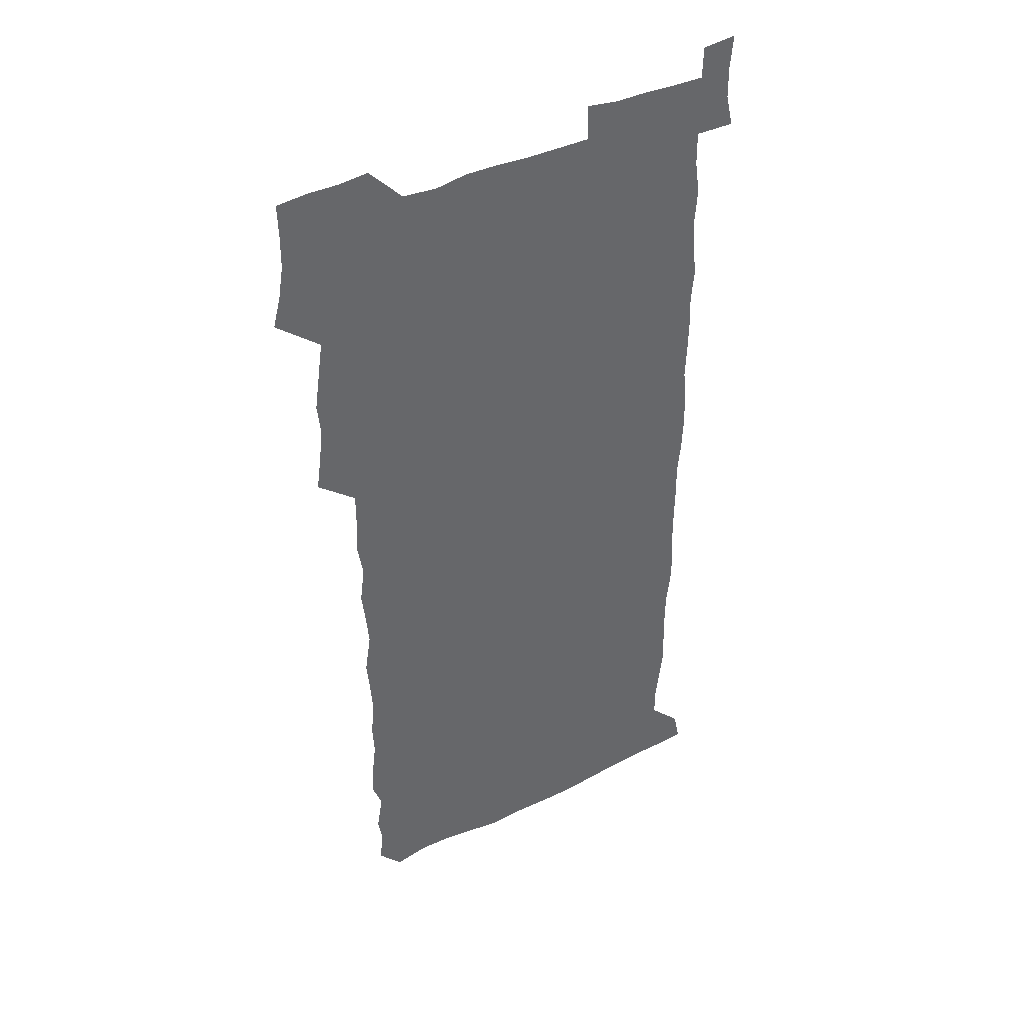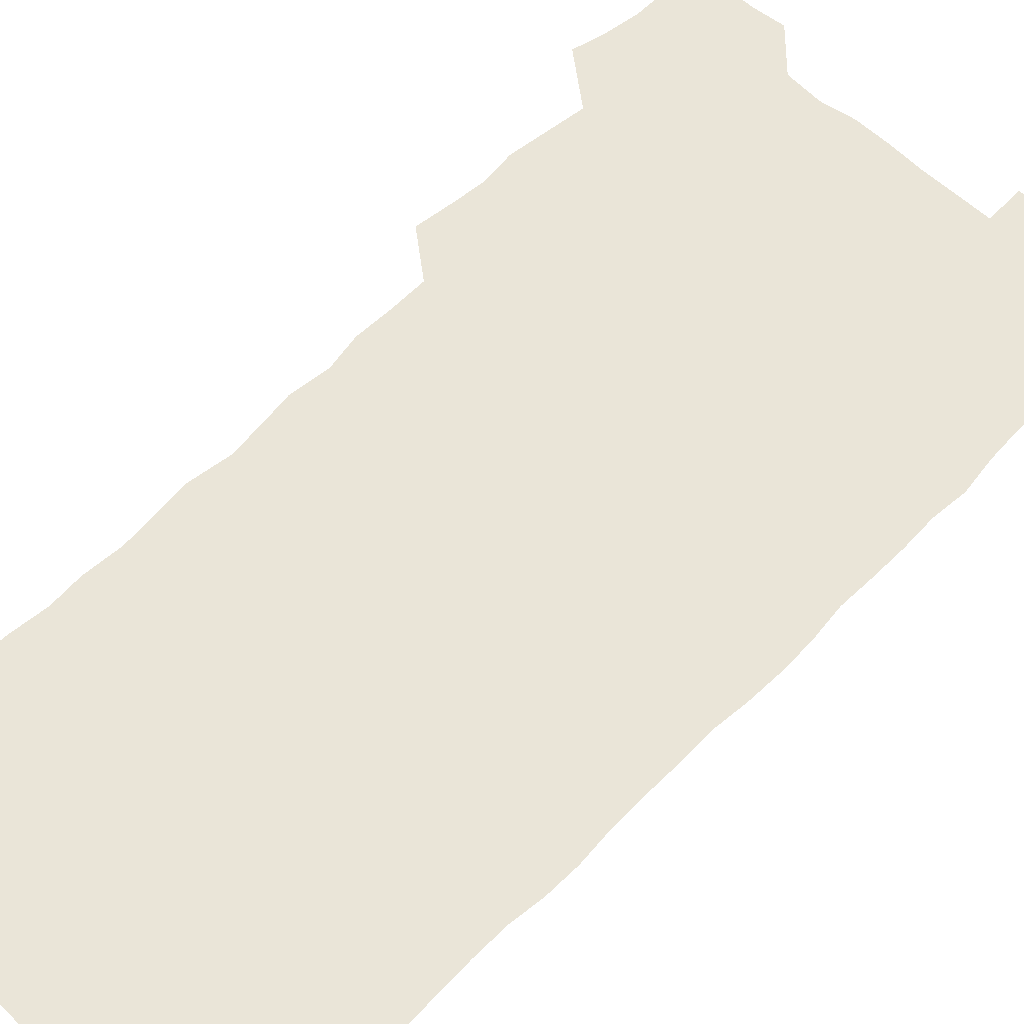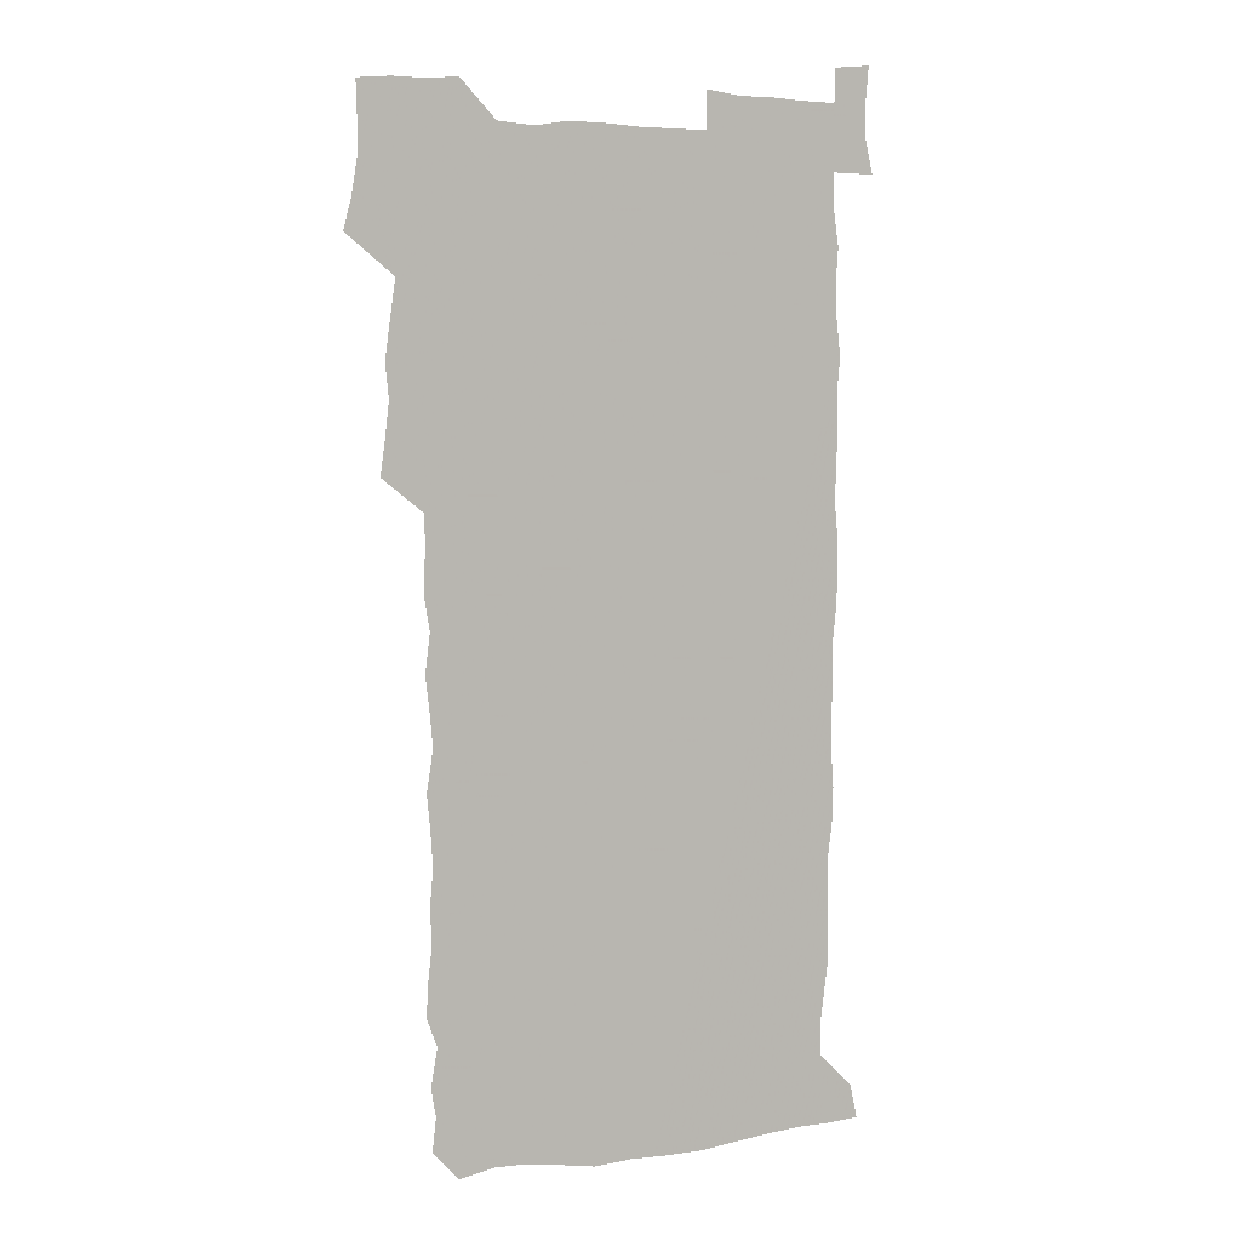
<metadata>
{"format":"obj","ext":"obj","renderer":"f3d","projection":"perspective","resolution":1024,"background":"white","views":[{"elev":40.9,"azim":-30.7,"up":"+Y"},{"elev":59.0,"azim":43.4,"up":"+Z"},{"elev":6.1,"azim":-24.9,"up":"+Y"}]}
</metadata>
<code>
v 460.2 527.7 0
v 463.7 541.2 0
v 466.1 555.8 0
v 466.3 570.6 0
v 465.9 585.8 0
v 474.2 433.1 0
v 476.2 447.9 0
v 478 463.3 0
v 476.5 478.1 0
v 478.7 494 0
v 481.1 510.7 0
v 481.6 525.5 0
v 479 540.6 0
v 483.7 554.4 0
v 482 569.7 0
v 480.1 587.1 0
v 493.3 159.6 0
v 495 174.2 0
v 493 186.2 0
v 495.8 203.1 0
v 491.3 215.5 0
v 492.1 229.9 0
v 493.9 245.5 0
v 493.2 260 0
v 494.6 276.8 0
v 493.6 292.5 0
v 492.2 306.9 0
v 495 325.1 0
v 493.7 340.1 0
v 492 354.5 0
v 494.2 371.5 0
v 491.6 386.5 0
v 492.3 402.7 0
v 492.3 418.6 0
v 495.4 435.2 0
v 495.1 450 0
v 496.6 465.2 0
v 496.3 480.1 0
v 495.7 495 0
v 497.5 510.5 0
v 497.3 525.4 0
v 498.1 539.9 0
v 497.2 555.1 0
v 496 570.5 0
v 494.5 586.9 0
v 504.6 146.9 0
v 510.5 164.9 0
v 513.9 180.8 0
v 511.6 193.6 0
v 512.8 208.7 0
v 512.6 223.4 0
v 514.5 239.7 0
v 514.8 254.7 0
v 514.2 269.4 0
v 512.8 283.4 0
v 512.5 298.3 0
v 509.9 312.3 0
v 511 328.2 0
v 511.6 344 0
v 511.2 359.2 0
v 511.5 374.7 0
v 512.6 390.7 0
v 512.8 405.7 0
v 509.9 420.2 0
v 511.2 435.8 0
v 512.4 451.2 0
v 512.2 465.8 0
v 510.4 480.5 0
v 512.3 495.6 0
v 512.5 510.5 0
v 513.2 525.1 0
v 512.6 539.9 0
v 511.6 555.1 0
v 510.2 570.3 0
v 508.1 588.2 0
v 520.4 149.7 0
v 524.9 165.7 0
v 528.7 183.3 0
v 527.2 196.1 0
v 528.7 212 0
v 529.4 227.4 0
v 529.5 242.1 0
v 529.6 257 0
v 529.3 271.8 0
v 528.7 286.3 0
v 528.2 301.1 0
v 528.2 316.3 0
v 528.4 331.5 0
v 528.1 346.4 0
v 527.5 361.2 0
v 527.5 376.3 0
v 527.7 391.5 0
v 527.4 406.5 0
v 526.9 421.4 0
v 527 436.5 0
v 526.4 451.2 0
v 526.7 466.1 0
v 529 481.4 0
v 527.9 495.9 0
v 527.8 510.5 0
v 527.7 525.1 0
v 527.9 539.4 0
v 526.7 554.5 0
v 523.8 571.9 0
v 535.5 149 0
v 540.2 166.8 0
v 542.3 183.3 0
v 544.6 200.4 0
v 544.4 214.7 0
v 544.5 229.2 0
v 544.3 243.7 0
v 543.8 258 0
v 543.4 272.5 0
v 543.4 287.6 0
v 543.1 302.3 0
v 543.5 317.8 0
v 542.7 332 0
v 542.6 346.9 0
v 542.4 361.7 0
v 543 377.4 0
v 542.1 391.7 0
v 543.5 407.7 0
v 542.7 422.1 0
v 542.9 437.1 0
v 543.1 452 0
v 543.1 466.7 0
v 542.8 481.4 0
v 542.6 495.9 0
v 542.6 510.5 0
v 542.2 525 0
v 543.4 538.9 0
v 541.3 555.2 0
v 539.9 570.8 0
v 550.5 146.4 0
v 554.3 164.6 0
v 557.1 184.5 0
v 558.7 201.5 0
v 558.6 215.1 0
v 558.9 230.2 0
v 558.3 244 0
v 558.3 258.8 0
v 558.1 273.4 0
v 557.6 287.8 0
v 557.9 303.3 0
v 557.3 317.4 0
v 557.4 332.6 0
v 557.3 347.4 0
v 556.5 361.3 0
v 557.2 377.4 0
v 557 392.2 0
v 557.6 407.6 0
v 557.4 422.3 0
v 557.1 436.8 0
v 557.5 451.9 0
v 557.4 466.6 0
v 557.3 481.3 0
v 557.2 495.9 0
v 557.2 510.5 0
v 557.1 524.9 0
v 557.5 538.9 0
v 556.5 554.2 0
v 554.3 573.1 0
v 565.3 143.7 0
v 570.4 167.5 0
v 571.4 183.2 0
v 572.1 200.2 0
v 573.2 217.4 0
v 573.1 230.8 0
v 572.5 244.2 0
v 572.5 258.8 0
v 572.5 273.8 0
v 572.3 288.6 0
v 572.2 303.4 0
v 572.3 318.6 0
v 572 333.1 0
v 571.1 347.1 0
v 572.3 363.5 0
v 572.4 378.5 0
v 572.1 392.8 0
v 572.1 407.6 0
v 572 422.3 0
v 571.9 437.1 0
v 572.3 452.1 0
v 571.7 466.7 0
v 571.8 481.3 0
v 572.1 496 0
v 571.9 510.5 0
v 571.8 525.1 0
v 571.7 539.6 0
v 571.1 555 0
v 569.5 572.9 0
v 582.1 144.5 0
v 585.3 167.8 0
v 586.3 184.1 0
v 586.6 200.3 0
v 586.8 215.2 0
v 586.9 230.7 0
v 586.8 244.5 0
v 586.7 258.3 0
v 586.9 274.7 0
v 586.5 288.3 0
v 586.6 303.9 0
v 586.5 318.3 0
v 586.7 333.8 0
v 586.4 348.2 0
v 586.5 363.2 0
v 586.4 377.5 0
v 586.6 392.9 0
v 586.5 407.5 0
v 586.4 422.3 0
v 586.3 436.8 0
v 586.4 452 0
v 586.5 466.7 0
v 586.4 481.4 0
v 586.4 496 0
v 586.6 510.6 0
v 586.5 525.1 0
v 586.4 539.6 0
v 586 555.1 0
v 585.2 572 0
v 598.8 143.8 0
v 600 166.3 0
v 600.8 185.3 0
v 600.9 199.9 0
v 600.8 214.6 0
v 600.4 231.1 0
v 601.2 243.2 0
v 601 258 0
v 600.9 274.3 0
v 600.8 288.6 0
v 600.9 303 0
v 600.8 317.8 0
v 600.7 334.6 0
v 600.8 348.1 0
v 601 363.8 0
v 600.9 378.3 0
v 601 392.6 0
v 600.9 407.5 0
v 600.9 422.1 0
v 600.8 436.8 0
v 600.9 452.2 0
v 601 466.7 0
v 601 481.3 0
v 600.9 496 0
v 601.1 510.6 0
v 601.1 525 0
v 601.1 539.1 0
v 600.8 556 0
v 600.6 571.9 0
v 615.3 143.6 0
v 615.3 164.1 0
v 615 184.2 0
v 615.2 200.5 0
v 615.2 214.2 0
v 615 229.2 0
v 615.1 244.8 0
v 615.2 257.9 0
v 614.9 274.7 0
v 615 288.8 0
v 615.3 302.9 0
v 615.2 318.2 0
v 615.1 333.4 0
v 615.1 349.1 0
v 615.3 363.3 0
v 615.5 377.5 0
v 615.3 392.9 0
v 615.4 407.3 0
v 615.4 422.1 0
v 615.2 437.3 0
v 615.4 451.9 0
v 615.4 466.7 0
v 615.5 481.3 0
v 615.9 496.1 0
v 615.6 510.9 0
v 615.7 525.4 0
v 615.6 539.8 0
v 615.8 555 0
v 615.9 571.9 0
v 615.8 588.3 0
v 631.3 145.2 0
v 630.2 168.2 0
v 630 182.3 0
v 628.8 200.8 0
v 629.3 214.3 0
v 629.7 228.2 0
v 629.3 243.9 0
v 629.2 259.2 0
v 629.3 273.7 0
v 629.7 287.6 0
v 629.6 302.6 0
v 629.6 317.9 0
v 629.3 333.6 0
v 629.1 348.8 0
v 629.3 363.2 0
v 629.8 377.6 0
v 629.8 392.5 0
v 629.7 407.4 0
v 630 421.9 0
v 630.7 436.3 0
v 629.8 452 0
v 629.6 466.7 0
v 630 481.2 0
v 630.3 496.1 0
v 630.3 510.9 0
v 630.3 525.5 0
v 630.4 540.2 0
v 630.5 554.9 0
v 630.9 570.1 0
v 630.9 586.3 0
v 647.6 146.7 0
v 644.8 167.6 0
v 644.4 182.4 0
v 644 197.9 0
v 644.1 212.6 0
v 644 227.4 0
v 643.5 243.1 0
v 645 256.5 0
v 643.9 272.8 0
v 643.2 289 0
v 643.5 303 0
v 644.2 317.1 0
v 644 332.4 0
v 645.4 346.5 0
v 644 362.6 0
v 644.8 376.8 0
v 645.6 391.3 0
v 644.7 406.8 0
v 644.6 421.7 0
v 644.9 436.6 0
v 644.3 451.7 0
v 645.7 466.3 0
v 644.7 481.3 0
v 645.2 496 0
v 645.3 510.8 0
v 645.3 525.6 0
v 645.2 540.3 0
v 645.4 555.2 0
v 645.6 569.9 0
v 645.8 586.4 0
v 663 147.5 0
v 658.3 168.4 0
v 658.7 181.3 0
v 659.1 195.2 0
v 658.6 210.9 0
v 658.3 226.2 0
v 658.7 240.7 0
v 659.3 255.4 0
v 658.9 271 0
v 659.5 285.7 0
v 659.8 300.4 0
v 658.5 316.2 0
v 660.3 330.2 0
v 660.8 344.9 0
v 658.9 361.5 0
v 660.1 375.8 0
v 660.7 390.6 0
v 659.7 406.1 0
v 659.7 421 0
v 660.6 435.8 0
v 660.3 450.9 0
v 661.5 465.7 0
v 660.5 481 0
v 660.4 495.8 0
v 660.6 510.7 0
v 661.7 525.8 0
v 660.8 540.8 0
v 660.6 555.8 0
v 660.3 570.1 0
v 660.8 585.6 0
v 678.1 147.4 0
v 673.9 165 0
v 672.9 178.6 0
v 673 193.1 0
v 674.7 206.7 0
v 676.5 220.6 0
v 676 235.9 0
v 675.7 251.3 0
v 676 266.5 0
v 677.8 280.9 0
v 678.2 295.7 0
v 677.1 311.6 0
v 677.1 327 0
v 677.4 342.3 0
v 677.2 358.1 0
v 678.8 373 0
v 679.4 387.8 0
v 679.2 403 0
v 677.7 419 0
v 678.3 434.2 0
v 678.6 449.6 0
v 678.2 464.9 0
v 679.6 479.9 0
v 677.8 495.3 0
v 677.1 510.6 0
v 678.2 525.6 0
v 675.9 541.6 0
v 675.8 556.7 0
v 675.3 570.6 0
v 675.6 585.4 0
v 675.9 599.9 0
v 691.5 148 0
v 688.3 163 0
v 694.3 556.5 0
v 690.8 571.4 0
v 690.7 585.8 0
v 692 601.5 0
f 11 12 1
f 1 12 2
f 12 13 2
f 2 13 3
f 13 14 3
f 3 14 4
f 14 15 4
f 4 15 5
f 15 16 5
f 34 35 6
f 6 35 7
f 35 36 7
f 7 36 8
f 36 37 8
f 8 37 9
f 37 38 9
f 9 38 10
f 38 39 10
f 10 39 11
f 39 40 11
f 11 40 12
f 40 41 12
f 12 41 13
f 41 42 13
f 13 42 14
f 42 43 14
f 14 43 15
f 43 44 15
f 15 44 16
f 44 45 16
f 46 47 17
f 17 47 18
f 47 48 18
f 18 48 19
f 48 49 19
f 19 49 20
f 49 50 20
f 20 50 21
f 50 51 21
f 21 51 22
f 51 52 22
f 22 52 23
f 52 53 23
f 23 53 24
f 53 54 24
f 24 54 25
f 54 55 25
f 25 55 26
f 55 56 26
f 26 56 27
f 56 57 27
f 27 57 28
f 57 58 28
f 28 58 29
f 58 59 29
f 29 59 30
f 59 60 30
f 30 60 31
f 60 61 31
f 31 61 32
f 61 62 32
f 32 62 33
f 62 63 33
f 33 63 34
f 63 64 34
f 34 64 35
f 64 65 35
f 35 65 36
f 65 66 36
f 36 66 37
f 66 67 37
f 37 67 38
f 67 68 38
f 38 68 39
f 68 69 39
f 39 69 40
f 69 70 40
f 40 70 41
f 70 71 41
f 41 71 42
f 71 72 42
f 42 72 43
f 72 73 43
f 43 73 44
f 73 74 44
f 44 74 45
f 74 75 45
f 46 76 47
f 76 77 47
f 47 77 48
f 77 78 48
f 48 78 49
f 78 79 49
f 49 79 50
f 79 80 50
f 50 80 51
f 80 81 51
f 51 81 52
f 81 82 52
f 52 82 53
f 82 83 53
f 53 83 54
f 83 84 54
f 54 84 55
f 84 85 55
f 55 85 56
f 85 86 56
f 56 86 57
f 86 87 57
f 57 87 58
f 87 88 58
f 58 88 59
f 88 89 59
f 59 89 60
f 89 90 60
f 60 90 61
f 90 91 61
f 61 91 62
f 91 92 62
f 62 92 63
f 92 93 63
f 63 93 64
f 93 94 64
f 64 94 65
f 94 95 65
f 65 95 66
f 95 96 66
f 66 96 67
f 96 97 67
f 67 97 68
f 97 98 68
f 68 98 69
f 98 99 69
f 69 99 70
f 99 100 70
f 70 100 71
f 100 101 71
f 71 101 72
f 101 102 72
f 72 102 73
f 102 103 73
f 73 103 74
f 103 104 74
f 74 104 75
f 76 105 77
f 105 106 77
f 77 106 78
f 106 107 78
f 78 107 79
f 107 108 79
f 79 108 80
f 108 109 80
f 80 109 81
f 109 110 81
f 81 110 82
f 110 111 82
f 82 111 83
f 111 112 83
f 83 112 84
f 112 113 84
f 84 113 85
f 113 114 85
f 85 114 86
f 114 115 86
f 86 115 87
f 115 116 87
f 87 116 88
f 116 117 88
f 88 117 89
f 117 118 89
f 89 118 90
f 118 119 90
f 90 119 91
f 119 120 91
f 91 120 92
f 120 121 92
f 92 121 93
f 121 122 93
f 93 122 94
f 122 123 94
f 94 123 95
f 123 124 95
f 95 124 96
f 124 125 96
f 96 125 97
f 125 126 97
f 97 126 98
f 126 127 98
f 98 127 99
f 127 128 99
f 99 128 100
f 128 129 100
f 100 129 101
f 129 130 101
f 101 130 102
f 130 131 102
f 102 131 103
f 131 132 103
f 103 132 104
f 132 133 104
f 105 134 106
f 134 135 106
f 106 135 107
f 135 136 107
f 107 136 108
f 136 137 108
f 108 137 109
f 137 138 109
f 109 138 110
f 138 139 110
f 110 139 111
f 139 140 111
f 111 140 112
f 140 141 112
f 112 141 113
f 141 142 113
f 113 142 114
f 142 143 114
f 114 143 115
f 143 144 115
f 115 144 116
f 144 145 116
f 116 145 117
f 145 146 117
f 117 146 118
f 146 147 118
f 118 147 119
f 147 148 119
f 119 148 120
f 148 149 120
f 120 149 121
f 149 150 121
f 121 150 122
f 150 151 122
f 122 151 123
f 151 152 123
f 123 152 124
f 152 153 124
f 124 153 125
f 153 154 125
f 125 154 126
f 154 155 126
f 126 155 127
f 155 156 127
f 127 156 128
f 156 157 128
f 128 157 129
f 157 158 129
f 129 158 130
f 158 159 130
f 130 159 131
f 159 160 131
f 131 160 132
f 160 161 132
f 132 161 133
f 161 162 133
f 134 163 135
f 163 164 135
f 135 164 136
f 164 165 136
f 136 165 137
f 165 166 137
f 137 166 138
f 166 167 138
f 138 167 139
f 167 168 139
f 139 168 140
f 168 169 140
f 140 169 141
f 169 170 141
f 141 170 142
f 170 171 142
f 142 171 143
f 171 172 143
f 143 172 144
f 172 173 144
f 144 173 145
f 173 174 145
f 145 174 146
f 174 175 146
f 146 175 147
f 175 176 147
f 147 176 148
f 176 177 148
f 148 177 149
f 177 178 149
f 149 178 150
f 178 179 150
f 150 179 151
f 179 180 151
f 151 180 152
f 180 181 152
f 152 181 153
f 181 182 153
f 153 182 154
f 182 183 154
f 154 183 155
f 183 184 155
f 155 184 156
f 184 185 156
f 156 185 157
f 185 186 157
f 157 186 158
f 186 187 158
f 158 187 159
f 187 188 159
f 159 188 160
f 188 189 160
f 160 189 161
f 189 190 161
f 161 190 162
f 190 191 162
f 163 192 164
f 192 193 164
f 164 193 165
f 193 194 165
f 165 194 166
f 194 195 166
f 166 195 167
f 195 196 167
f 167 196 168
f 196 197 168
f 168 197 169
f 197 198 169
f 169 198 170
f 198 199 170
f 170 199 171
f 199 200 171
f 171 200 172
f 200 201 172
f 172 201 173
f 201 202 173
f 173 202 174
f 202 203 174
f 174 203 175
f 203 204 175
f 175 204 176
f 204 205 176
f 176 205 177
f 205 206 177
f 177 206 178
f 206 207 178
f 178 207 179
f 207 208 179
f 179 208 180
f 208 209 180
f 180 209 181
f 209 210 181
f 181 210 182
f 210 211 182
f 182 211 183
f 211 212 183
f 183 212 184
f 212 213 184
f 184 213 185
f 213 214 185
f 185 214 186
f 214 215 186
f 186 215 187
f 215 216 187
f 187 216 188
f 216 217 188
f 188 217 189
f 217 218 189
f 189 218 190
f 218 219 190
f 190 219 191
f 219 220 191
f 192 221 193
f 221 222 193
f 193 222 194
f 222 223 194
f 194 223 195
f 223 224 195
f 195 224 196
f 224 225 196
f 196 225 197
f 225 226 197
f 197 226 198
f 226 227 198
f 198 227 199
f 227 228 199
f 199 228 200
f 228 229 200
f 200 229 201
f 229 230 201
f 201 230 202
f 230 231 202
f 202 231 203
f 231 232 203
f 203 232 204
f 232 233 204
f 204 233 205
f 233 234 205
f 205 234 206
f 234 235 206
f 206 235 207
f 235 236 207
f 207 236 208
f 236 237 208
f 208 237 209
f 237 238 209
f 209 238 210
f 238 239 210
f 210 239 211
f 239 240 211
f 211 240 212
f 240 241 212
f 212 241 213
f 241 242 213
f 213 242 214
f 242 243 214
f 214 243 215
f 243 244 215
f 215 244 216
f 244 245 216
f 216 245 217
f 245 246 217
f 217 246 218
f 246 247 218
f 218 247 219
f 247 248 219
f 219 248 220
f 248 249 220
f 221 250 222
f 250 251 222
f 222 251 223
f 251 252 223
f 223 252 224
f 252 253 224
f 224 253 225
f 253 254 225
f 225 254 226
f 254 255 226
f 226 255 227
f 255 256 227
f 227 256 228
f 256 257 228
f 228 257 229
f 257 258 229
f 229 258 230
f 258 259 230
f 230 259 231
f 259 260 231
f 231 260 232
f 260 261 232
f 232 261 233
f 261 262 233
f 233 262 234
f 262 263 234
f 234 263 235
f 263 264 235
f 235 264 236
f 264 265 236
f 236 265 237
f 265 266 237
f 237 266 238
f 266 267 238
f 238 267 239
f 267 268 239
f 239 268 240
f 268 269 240
f 240 269 241
f 269 270 241
f 241 270 242
f 270 271 242
f 242 271 243
f 271 272 243
f 243 272 244
f 272 273 244
f 244 273 245
f 273 274 245
f 245 274 246
f 274 275 246
f 246 275 247
f 275 276 247
f 247 276 248
f 276 277 248
f 248 277 249
f 277 278 249
f 250 280 251
f 280 281 251
f 251 281 252
f 281 282 252
f 252 282 253
f 282 283 253
f 253 283 254
f 283 284 254
f 254 284 255
f 284 285 255
f 255 285 256
f 285 286 256
f 256 286 257
f 286 287 257
f 257 287 258
f 287 288 258
f 258 288 259
f 288 289 259
f 259 289 260
f 289 290 260
f 260 290 261
f 290 291 261
f 261 291 262
f 291 292 262
f 262 292 263
f 292 293 263
f 263 293 264
f 293 294 264
f 264 294 265
f 294 295 265
f 265 295 266
f 295 296 266
f 266 296 267
f 296 297 267
f 267 297 268
f 297 298 268
f 268 298 269
f 298 299 269
f 269 299 270
f 299 300 270
f 270 300 271
f 300 301 271
f 271 301 272
f 301 302 272
f 272 302 273
f 302 303 273
f 273 303 274
f 303 304 274
f 274 304 275
f 304 305 275
f 275 305 276
f 305 306 276
f 276 306 277
f 306 307 277
f 277 307 278
f 307 308 278
f 278 308 279
f 308 309 279
f 280 310 281
f 310 311 281
f 281 311 282
f 311 312 282
f 282 312 283
f 312 313 283
f 283 313 284
f 313 314 284
f 284 314 285
f 314 315 285
f 285 315 286
f 315 316 286
f 286 316 287
f 316 317 287
f 287 317 288
f 317 318 288
f 288 318 289
f 318 319 289
f 289 319 290
f 319 320 290
f 290 320 291
f 320 321 291
f 291 321 292
f 321 322 292
f 292 322 293
f 322 323 293
f 293 323 294
f 323 324 294
f 294 324 295
f 324 325 295
f 295 325 296
f 325 326 296
f 296 326 297
f 326 327 297
f 297 327 298
f 327 328 298
f 298 328 299
f 328 329 299
f 299 329 300
f 329 330 300
f 300 330 301
f 330 331 301
f 301 331 302
f 331 332 302
f 302 332 303
f 332 333 303
f 303 333 304
f 333 334 304
f 304 334 305
f 334 335 305
f 305 335 306
f 335 336 306
f 306 336 307
f 336 337 307
f 307 337 308
f 337 338 308
f 308 338 309
f 338 339 309
f 310 340 311
f 340 341 311
f 311 341 312
f 341 342 312
f 312 342 313
f 342 343 313
f 313 343 314
f 343 344 314
f 314 344 315
f 344 345 315
f 315 345 316
f 345 346 316
f 316 346 317
f 346 347 317
f 317 347 318
f 347 348 318
f 318 348 319
f 348 349 319
f 319 349 320
f 349 350 320
f 320 350 321
f 350 351 321
f 321 351 322
f 351 352 322
f 322 352 323
f 352 353 323
f 323 353 324
f 353 354 324
f 324 354 325
f 354 355 325
f 325 355 326
f 355 356 326
f 326 356 327
f 356 357 327
f 327 357 328
f 357 358 328
f 328 358 329
f 358 359 329
f 329 359 330
f 359 360 330
f 330 360 331
f 360 361 331
f 331 361 332
f 361 362 332
f 332 362 333
f 362 363 333
f 333 363 334
f 363 364 334
f 334 364 335
f 364 365 335
f 335 365 336
f 365 366 336
f 336 366 337
f 366 367 337
f 337 367 338
f 367 368 338
f 338 368 339
f 368 369 339
f 340 370 341
f 370 371 341
f 341 371 342
f 371 372 342
f 342 372 343
f 372 373 343
f 343 373 344
f 373 374 344
f 344 374 345
f 374 375 345
f 345 375 346
f 375 376 346
f 346 376 347
f 376 377 347
f 347 377 348
f 377 378 348
f 348 378 349
f 378 379 349
f 349 379 350
f 379 380 350
f 350 380 351
f 380 381 351
f 351 381 352
f 381 382 352
f 352 382 353
f 382 383 353
f 353 383 354
f 383 384 354
f 354 384 355
f 384 385 355
f 355 385 356
f 385 386 356
f 356 386 357
f 386 387 357
f 357 387 358
f 387 388 358
f 358 388 359
f 388 389 359
f 359 389 360
f 389 390 360
f 360 390 361
f 390 391 361
f 361 391 362
f 391 392 362
f 362 392 363
f 392 393 363
f 363 393 364
f 393 394 364
f 364 394 365
f 394 395 365
f 365 395 366
f 395 396 366
f 366 396 367
f 396 397 367
f 367 397 368
f 397 398 368
f 368 398 369
f 398 399 369
f 370 401 371
f 401 402 371
f 371 402 372
f 397 403 398
f 403 404 398
f 398 404 399
f 404 405 399
f 399 405 400
f 405 406 400

</code>
